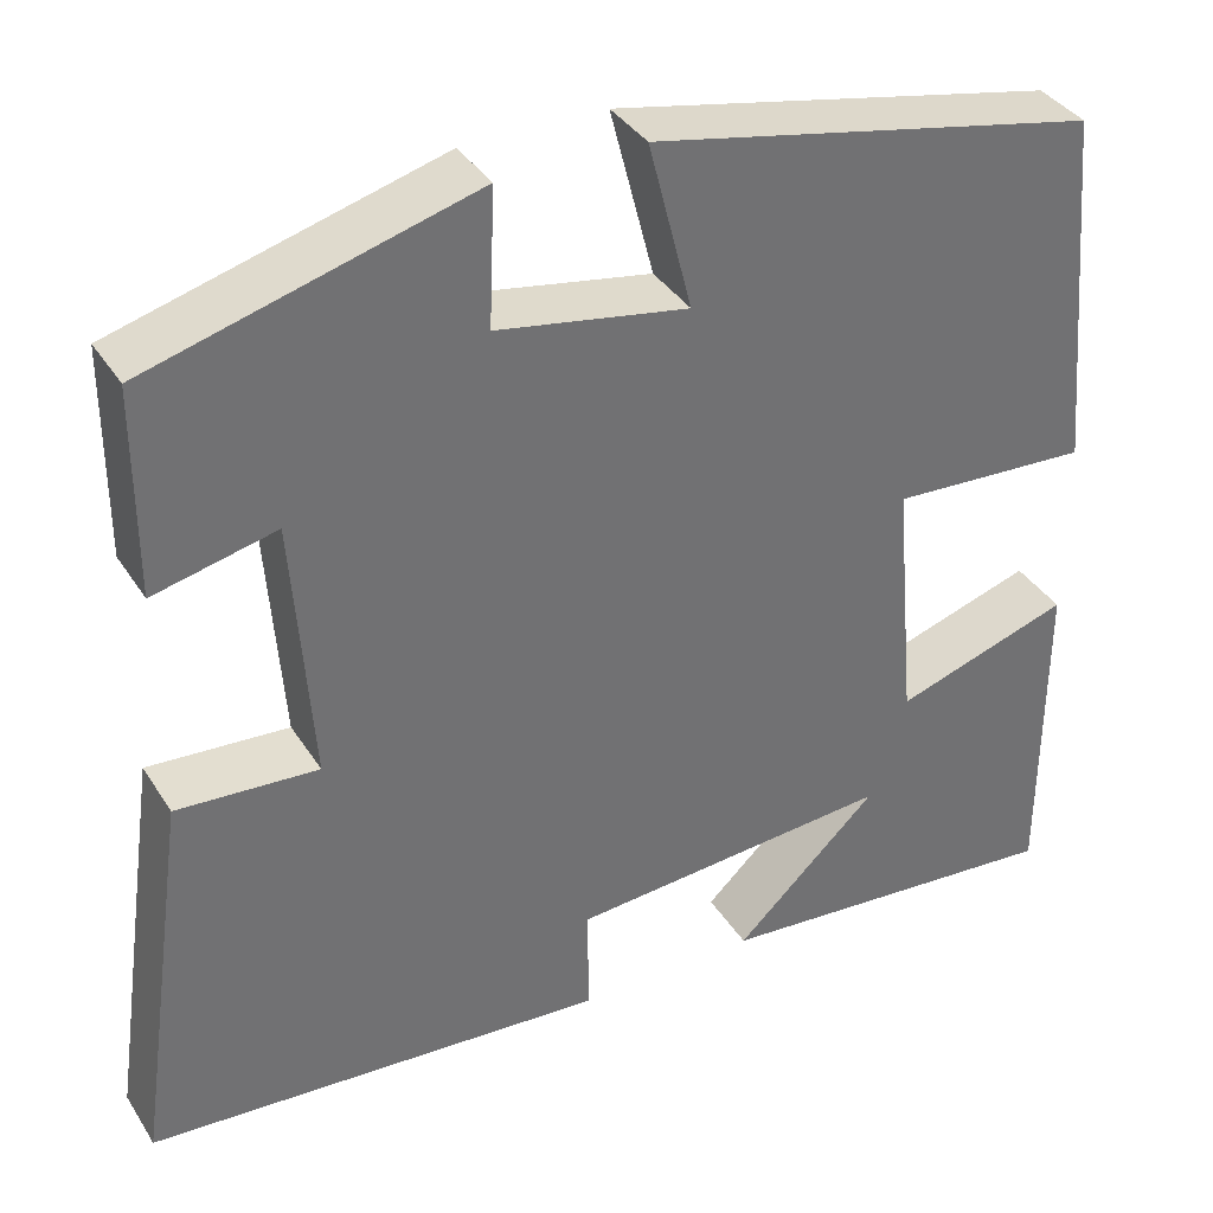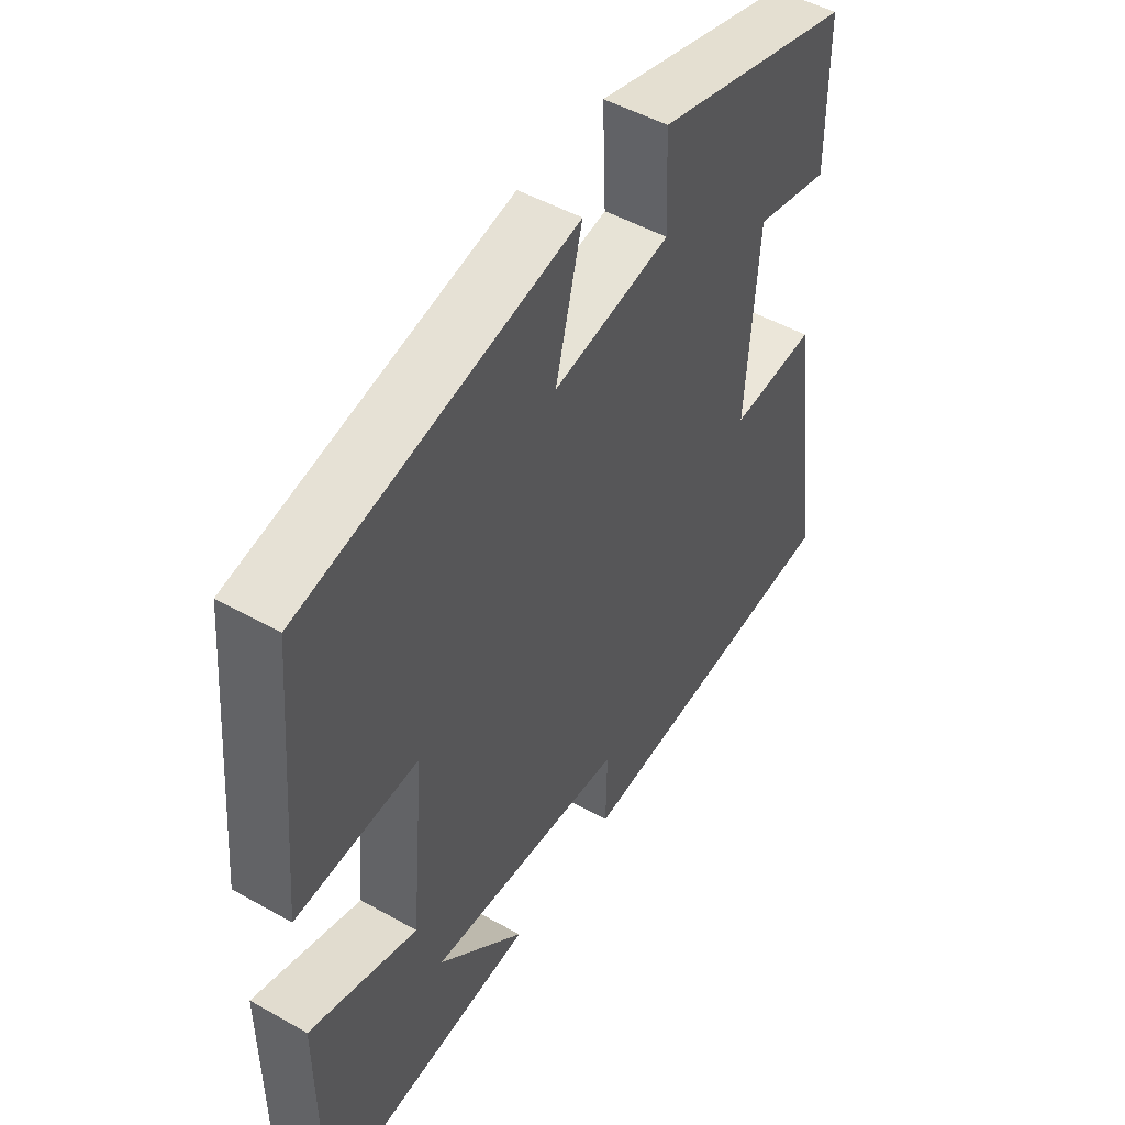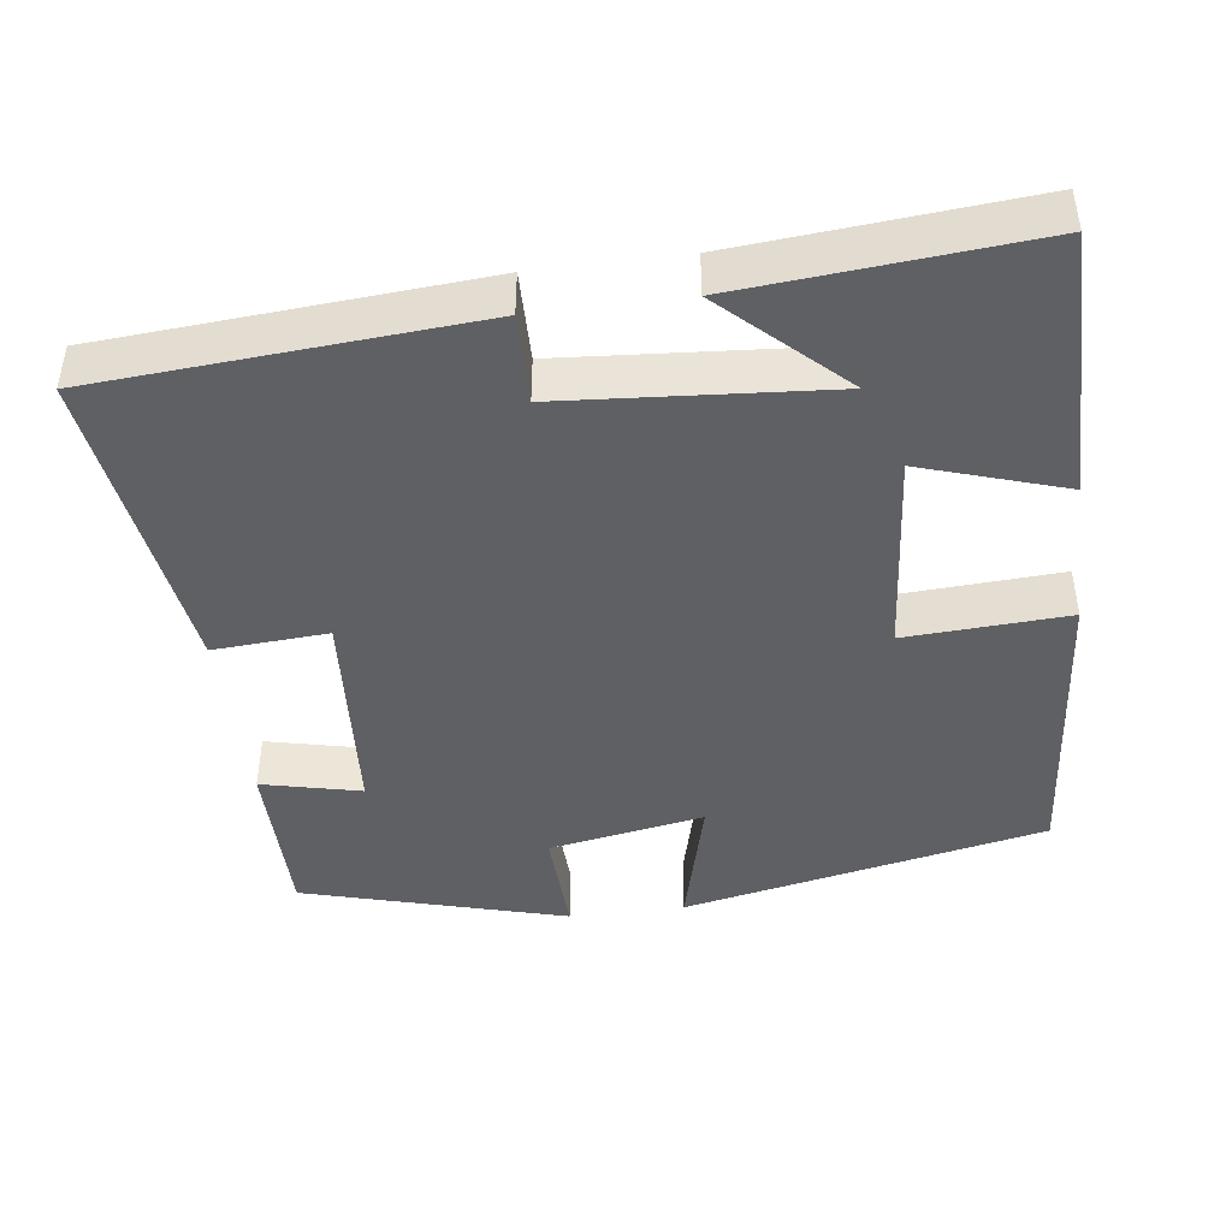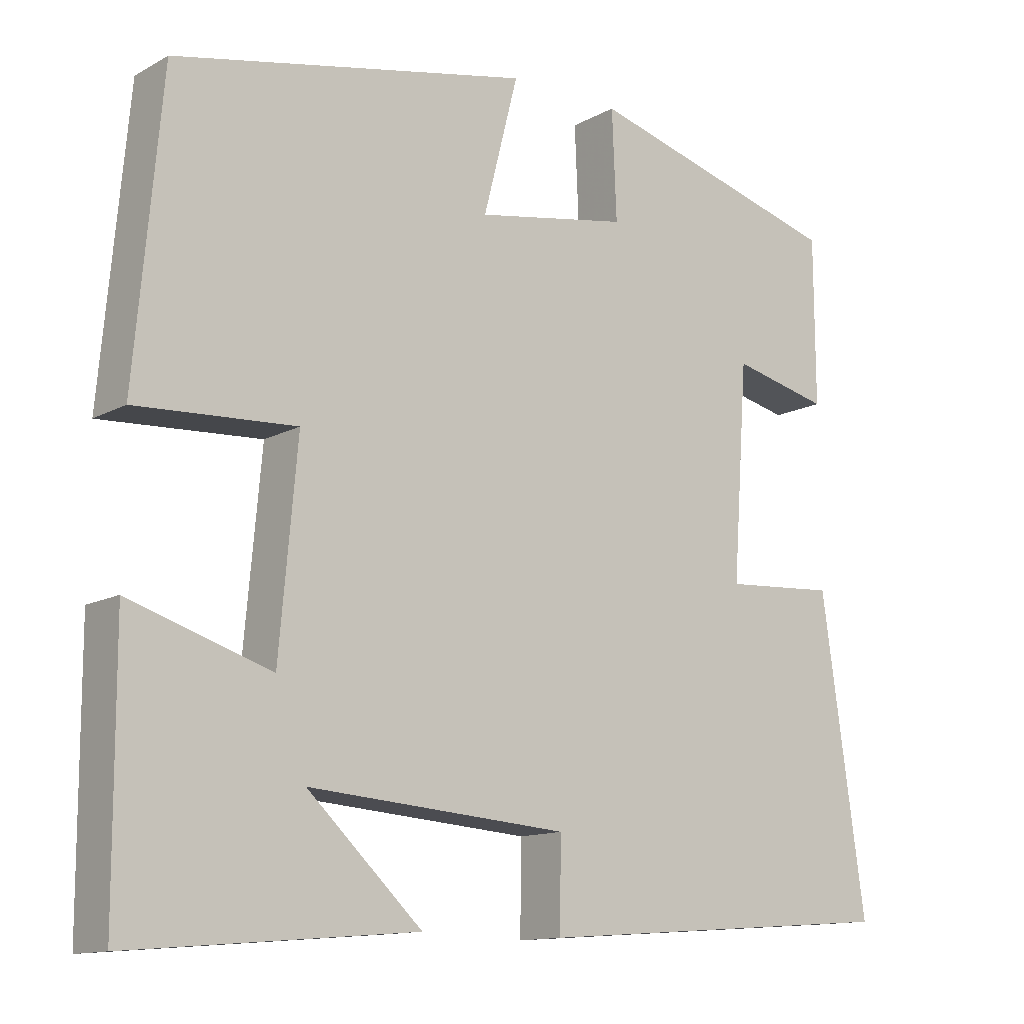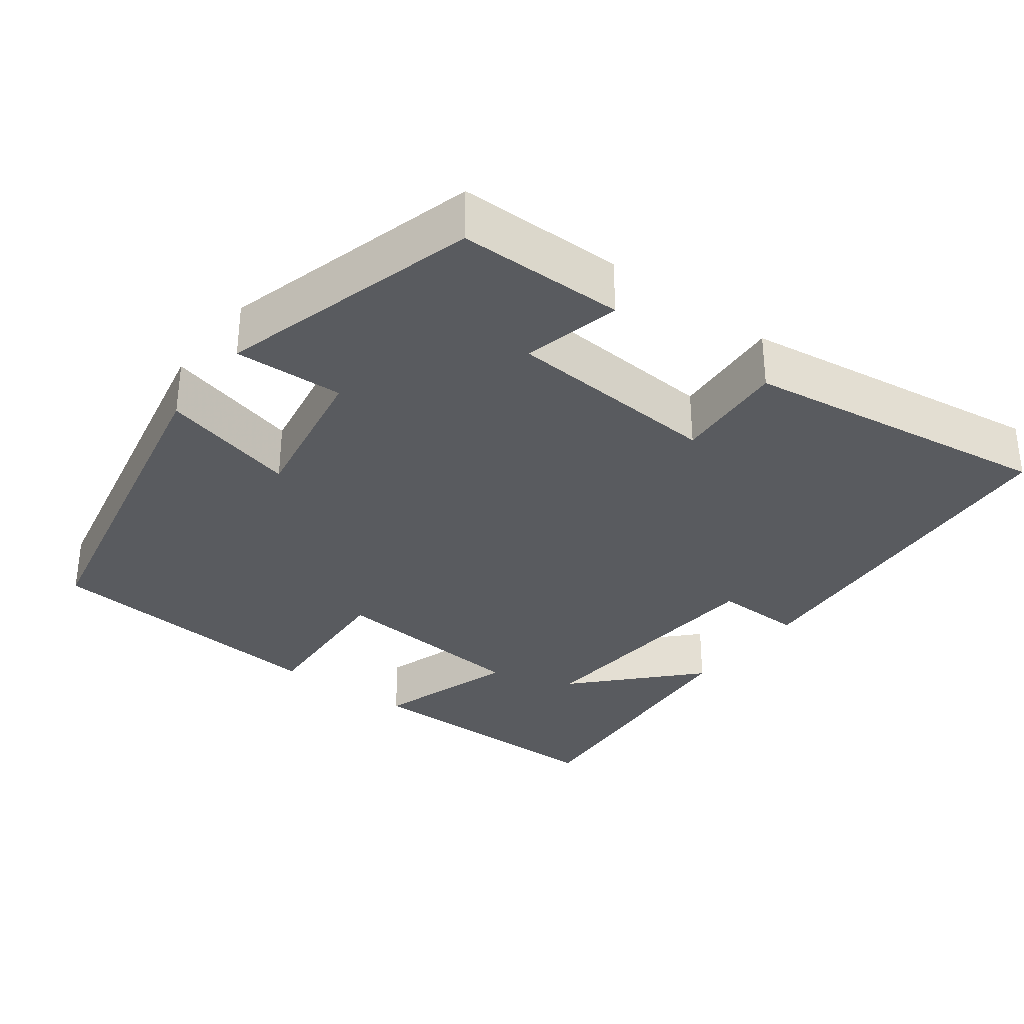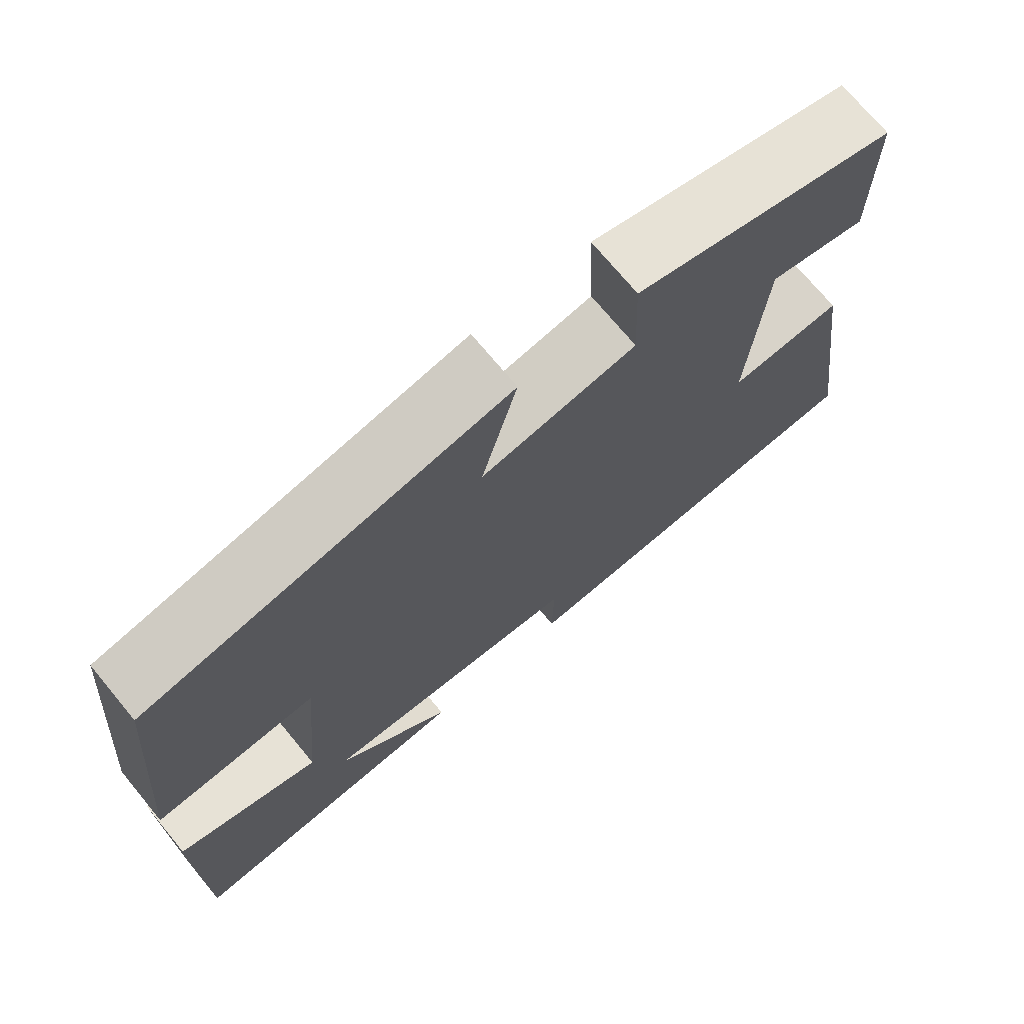
<metadata>
{"format":"obj","ext":"obj","renderer":"f3d","projection":"perspective","resolution":1024,"background":"white","views":[{"elev":37.0,"azim":151.3,"up":"+Z"},{"elev":49.2,"azim":-58.0,"up":"+Z"},{"elev":-44.0,"azim":-172.6,"up":"+Y"},{"elev":-12.8,"azim":-38.8,"up":"+Z"},{"elev":-32.6,"azim":53.0,"up":"+Y"},{"elev":72.2,"azim":-39.6,"up":"+Z"}]}
</metadata>
<code>
v -0.465 0.07 0.402
v 0.007 0.07 0.5
v -0.039 0.07 0.32
v 0.163 0.07 0.356
v 0.157 0.07 0.5
v 0.499 0.07 0.405
v 0.5 0.07 0.186
v 0.371 0.07 0.216
v 0.351 0.07 -0.066
v 0.5 0.07 -0.056
v 0.558 0.07 -0.464
v 0.069 0.07 -0.5
v 0.071 0.07 -0.383
v -0.273 0.07 -0.357
v -0.121 0.07 -0.5
v -0.499 0.07 -0.532
v -0.5 0.07 -0.182
v -0.313 0.07 -0.242
v -0.289 0.07 0.026
v -0.5 0.07 0.014
v -0.465 0 0.402
v 0.007 0 0.5
v -0.039 0 0.32
v 0.163 0 0.356
v 0.157 0 0.5
v 0.499 0 0.405
v 0.5 0 0.186
v 0.371 0 0.216
v 0.351 0 -0.066
v 0.5 0 -0.056
v 0.558 0 -0.464
v 0.069 0 -0.5
v 0.071 0 -0.383
v -0.273 0 -0.357
v -0.121 0 -0.5
v -0.499 0 -0.532
v -0.5 0 -0.182
v -0.313 0 -0.242
v -0.289 0 0.026
v -0.5 0 0.014
f 1 2 3
f 20 1 3
f 19 20 3
f 18 19 3 4
f 16 17 18
f 16 18 4
f 14 15 16
f 14 16 4
f 13 14 4
f 11 12 13
f 10 11 13
f 9 10 13
f 8 9 13 4
f 6 7 8
f 5 6 8
f 4 5 8
f 23 22 21
f 23 21 40
f 23 40 39
f 24 23 39 38
f 38 37 36
f 24 38 36
f 36 35 34
f 24 36 34
f 24 34 33
f 33 32 31
f 33 31 30
f 33 30 29
f 24 33 29 28
f 28 27 26
f 28 26 25
f 28 25 24
f 1 21 22 2
f 2 22 23 3
f 3 23 24 4
f 4 24 25 5
f 5 25 26 6
f 6 26 27 7
f 7 27 28 8
f 8 28 29 9
f 9 29 30 10
f 10 30 31 11
f 11 31 32 12
f 12 32 33 13
f 13 33 34 14
f 14 34 35 15
f 15 35 36 16
f 16 36 37 17
f 17 37 38 18
f 18 38 39 19
f 19 39 40 20
f 20 40 21 1

</code>
